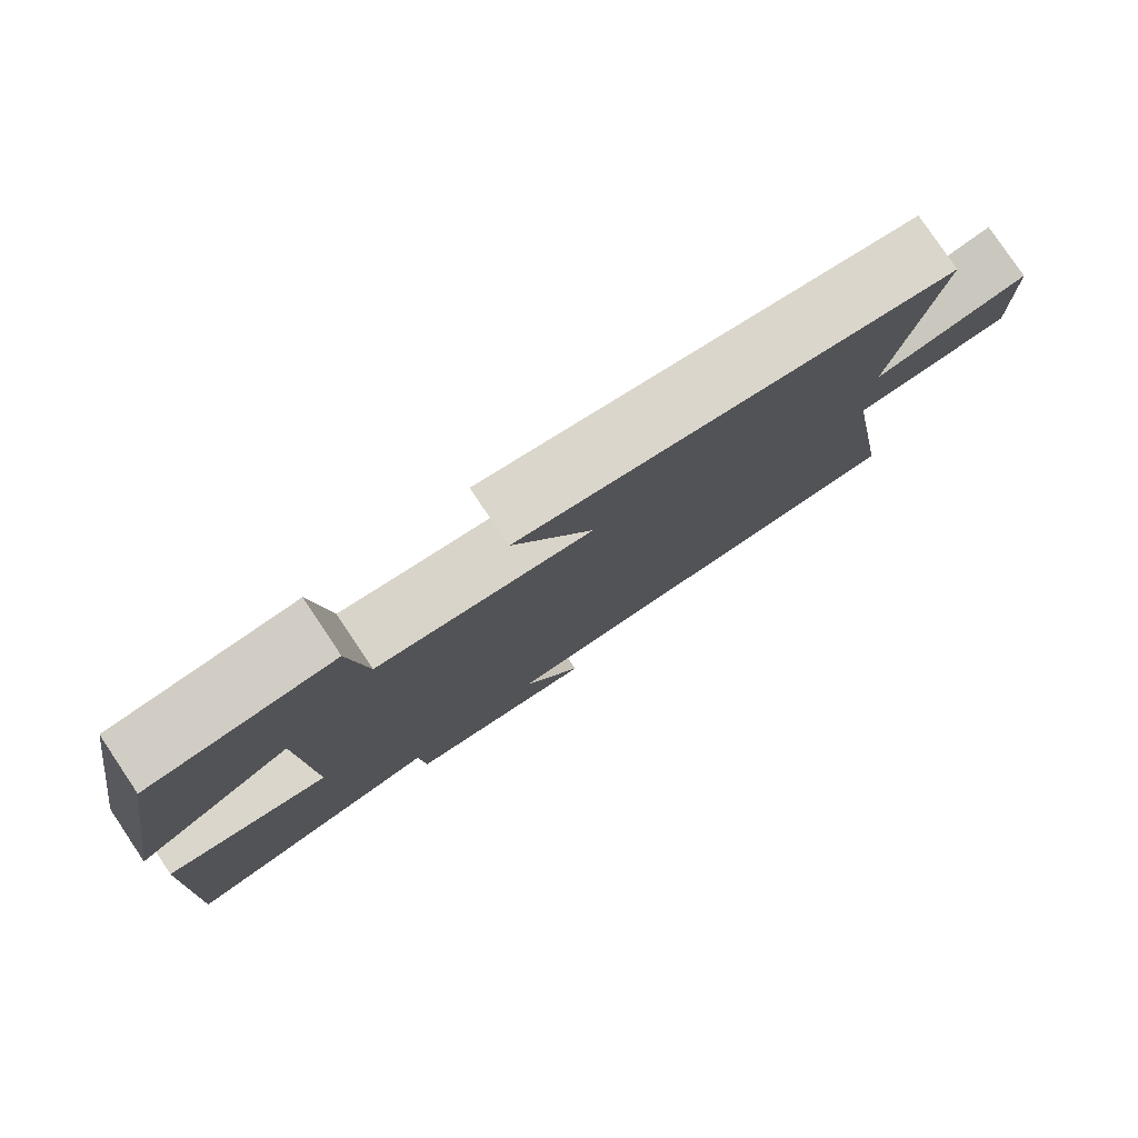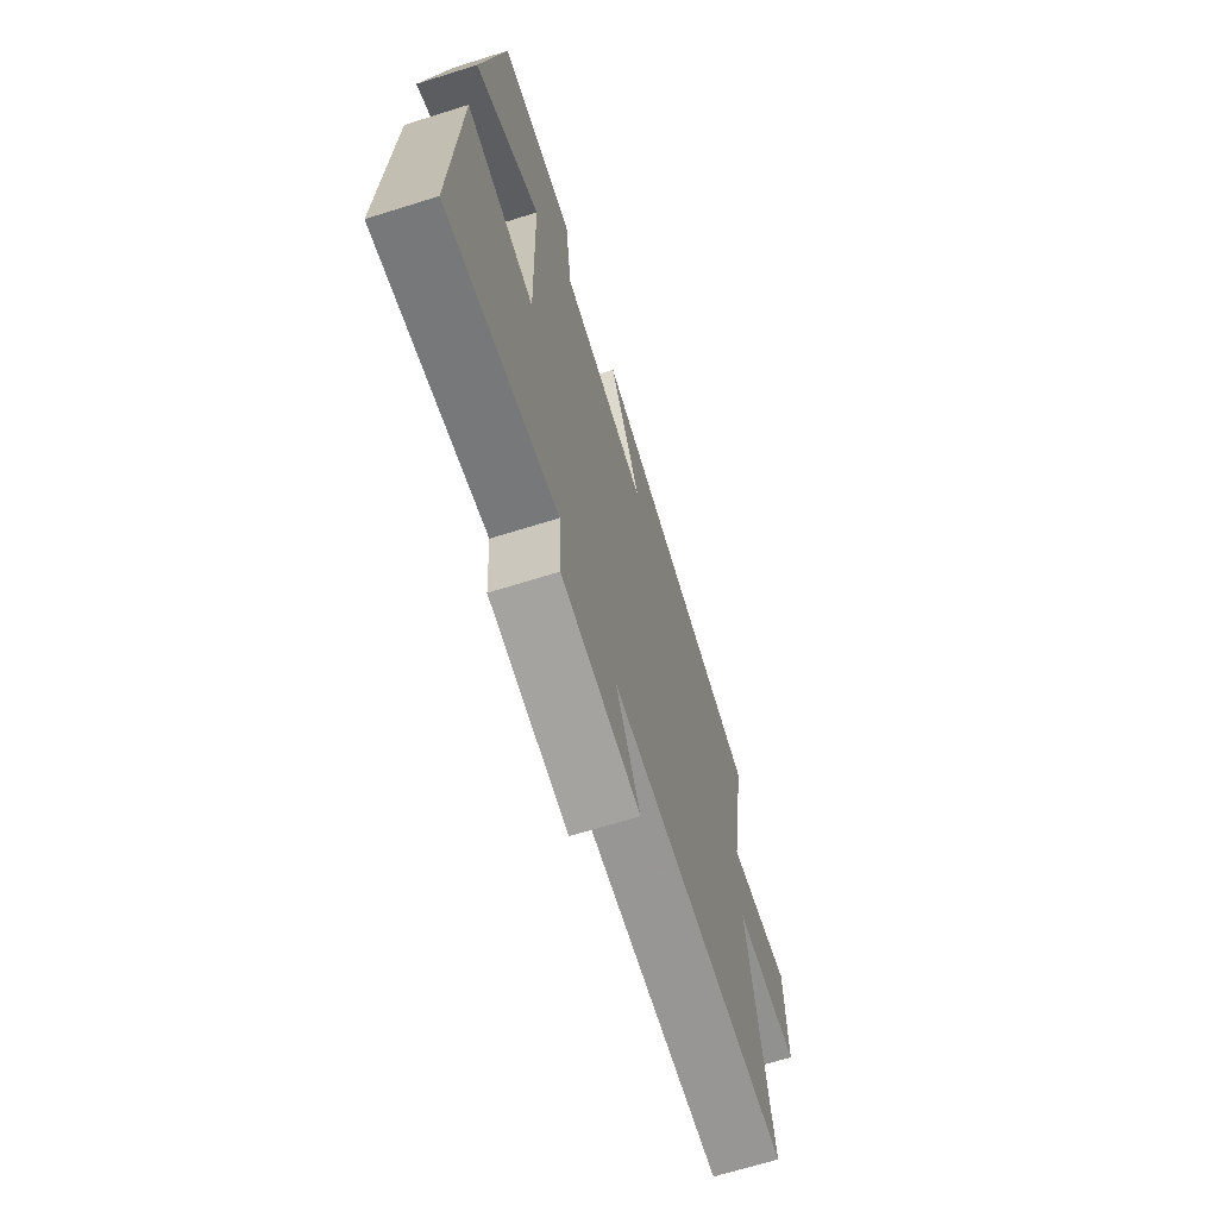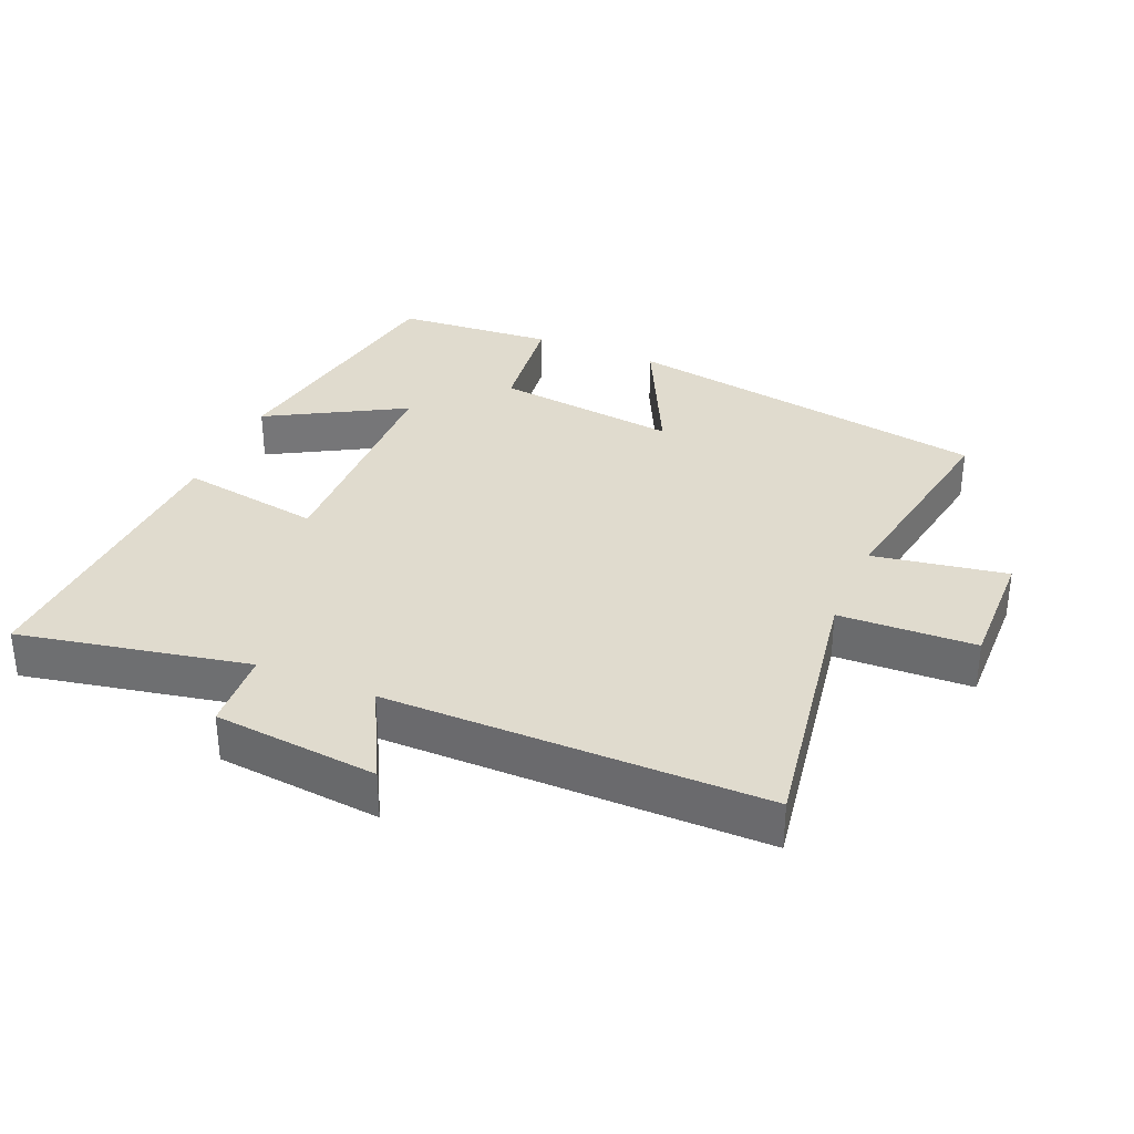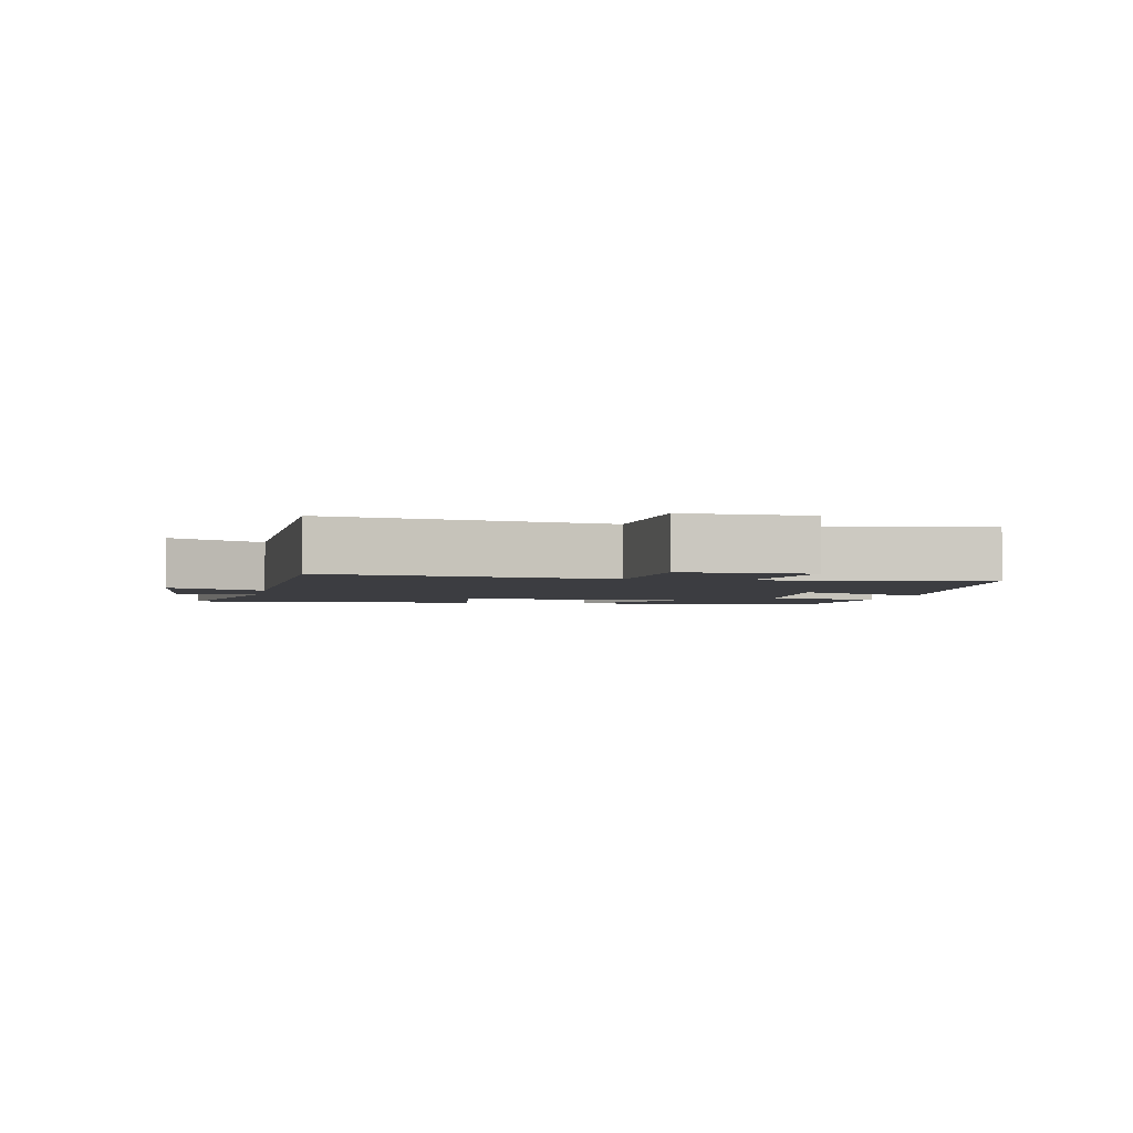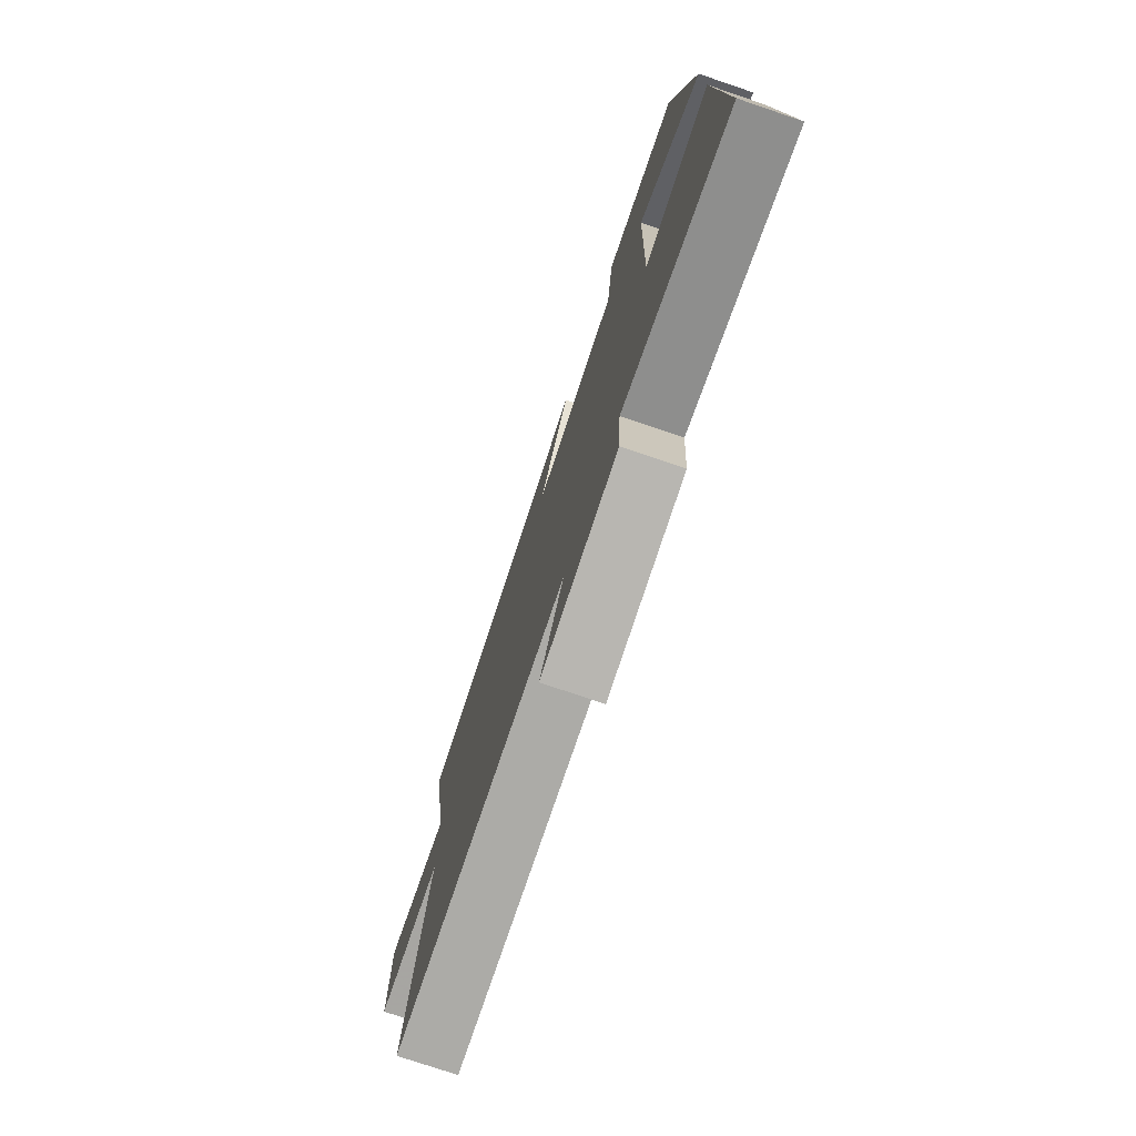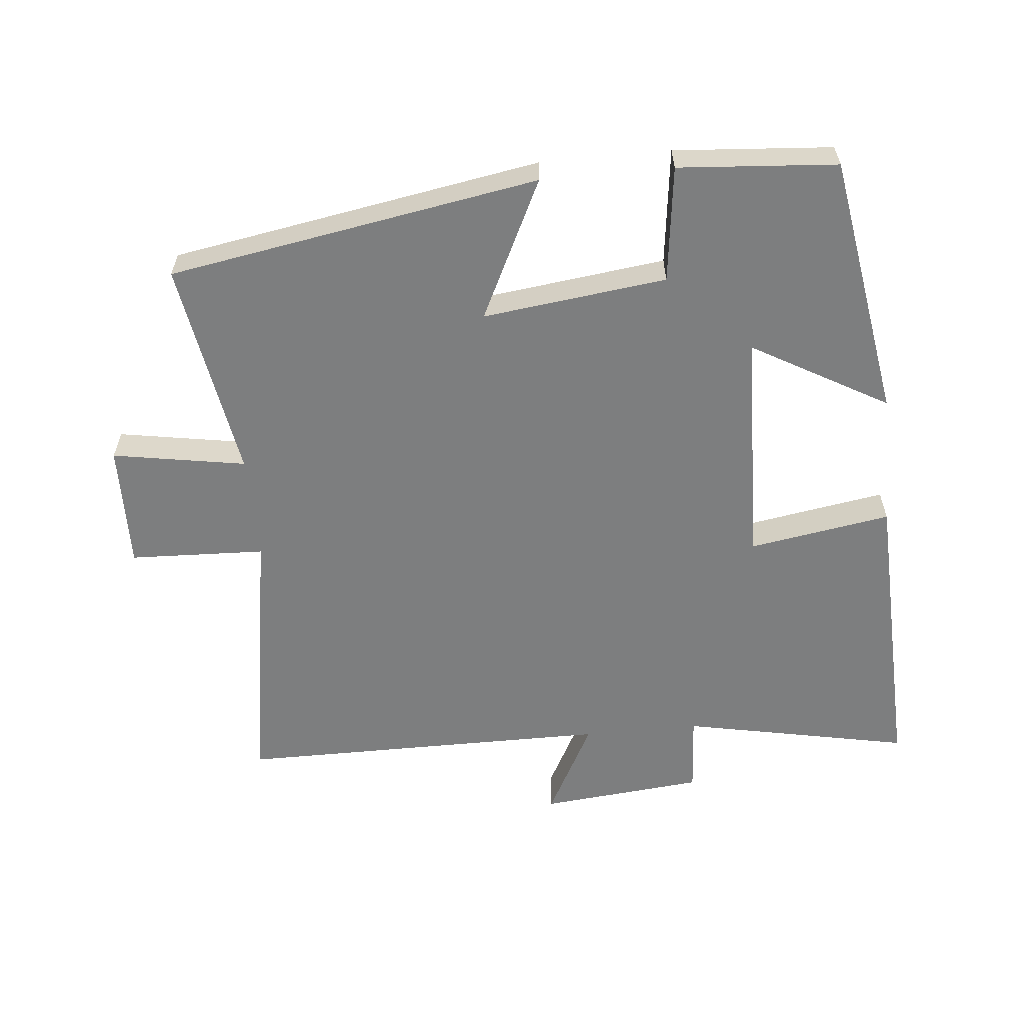
<metadata>
{"format":"obj","ext":"obj","renderer":"f3d","projection":"perspective","resolution":1024,"background":"white","views":[{"elev":79.6,"azim":146.1,"up":"+Z"},{"elev":-68.0,"azim":107.4,"up":"+Z"},{"elev":33.5,"azim":-156.9,"up":"+Y"},{"elev":-2.7,"azim":-102.2,"up":"+Y"},{"elev":-76.2,"azim":71.3,"up":"+Z"},{"elev":-59.3,"azim":5.5,"up":"+Y"}]}
</metadata>
<code>
v 0.435 0.07 0.482
v 0.5 0.07 0.087
v 0.297 0.07 0.202
v 0.287 0.07 -0.152
v 0.5 0.07 -0.117
v 0.517 0.07 -0.569
v 0.174 0.07 -0.5
v 0.166 0.07 -0.62
v -0.08 0.07 -0.644
v -0.004 0.07 -0.5
v -0.568 0.07 -0.5
v -0.5 0.07 -0.086
v -0.704 0.07 -0.078
v -0.7 0.07 0.11
v -0.5 0.07 0.076
v -0.555 0.07 0.405
v 0.001 0.07 0.5
v -0.101 0.07 0.292
v 0.175 0.07 0.326
v 0.197 0.07 0.5
v 0.435 0 0.482
v 0.5 0 0.087
v 0.297 0 0.202
v 0.287 0 -0.152
v 0.5 0 -0.117
v 0.517 0 -0.569
v 0.174 0 -0.5
v 0.166 0 -0.62
v -0.08 0 -0.644
v -0.004 0 -0.5
v -0.568 0 -0.5
v -0.5 0 -0.086
v -0.704 0 -0.078
v -0.7 0 0.11
v -0.5 0 0.076
v -0.555 0 0.405
v 0.001 0 0.5
v -0.101 0 0.292
v 0.175 0 0.326
v 0.197 0 0.5
f 1 2 3
f 20 1 3
f 19 20 3
f 18 19 3 4
f 15 16 17 18
f 15 18 4
f 12 13 14 15
f 12 15 4
f 10 11 12 4
f 7 8 9 10
f 7 10 4 5
f 5 6 7
f 23 22 21
f 23 21 40
f 23 40 39
f 24 23 39 38
f 38 37 36 35
f 24 38 35
f 35 34 33 32
f 24 35 32
f 24 32 31 30
f 30 29 28 27
f 25 24 30 27
f 27 26 25
f 1 21 22 2
f 2 22 23 3
f 3 23 24 4
f 4 24 25 5
f 5 25 26 6
f 6 26 27 7
f 7 27 28 8
f 8 28 29 9
f 9 29 30 10
f 10 30 31 11
f 11 31 32 12
f 12 32 33 13
f 13 33 34 14
f 14 34 35 15
f 15 35 36 16
f 16 36 37 17
f 17 37 38 18
f 18 38 39 19
f 19 39 40 20
f 20 40 21 1

</code>
